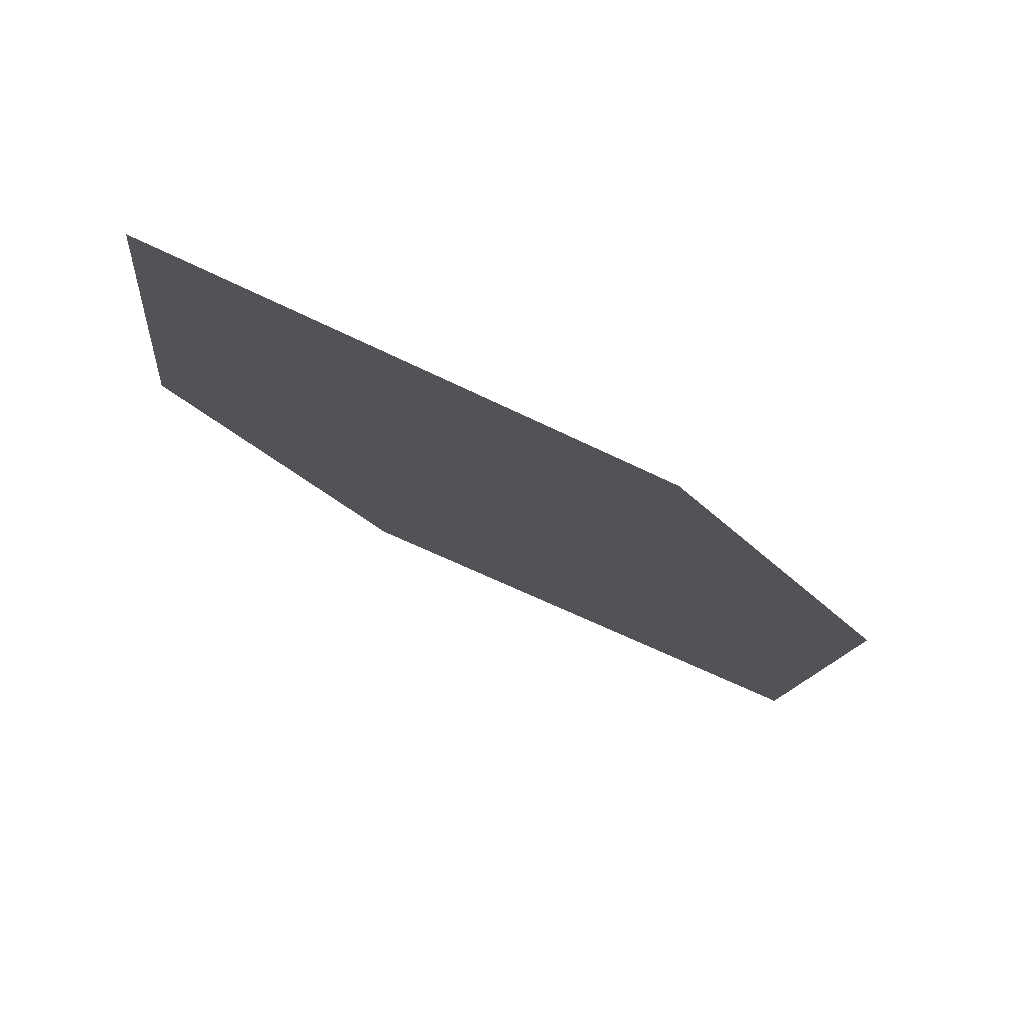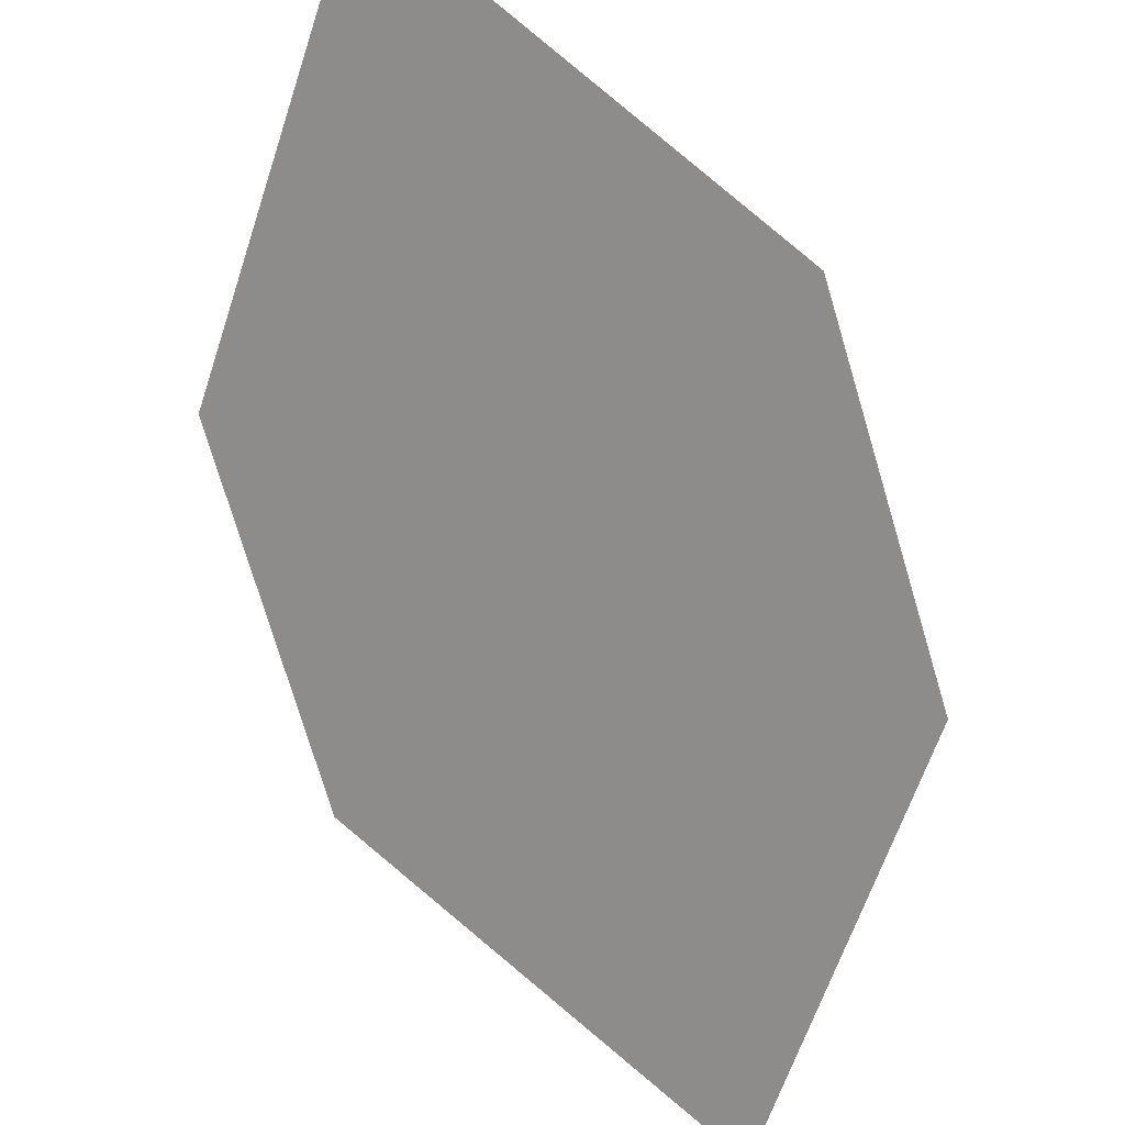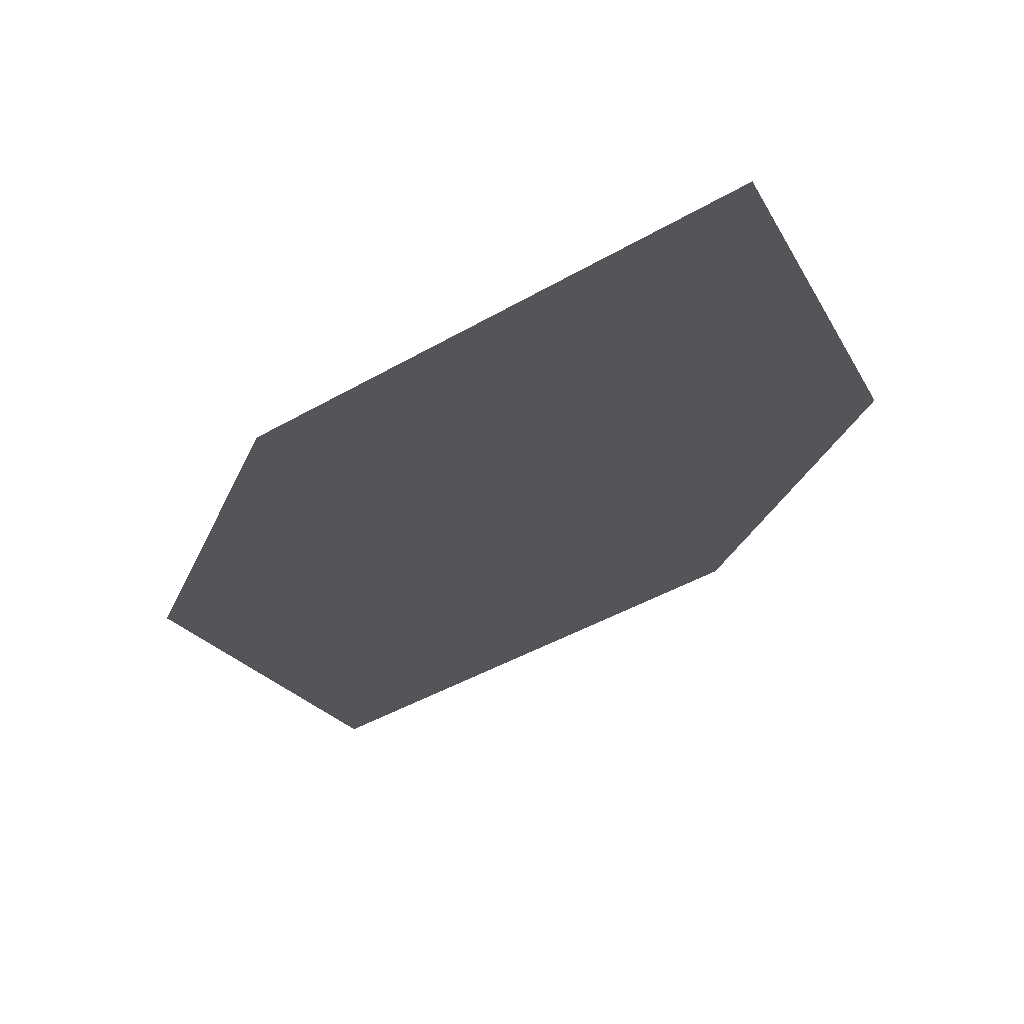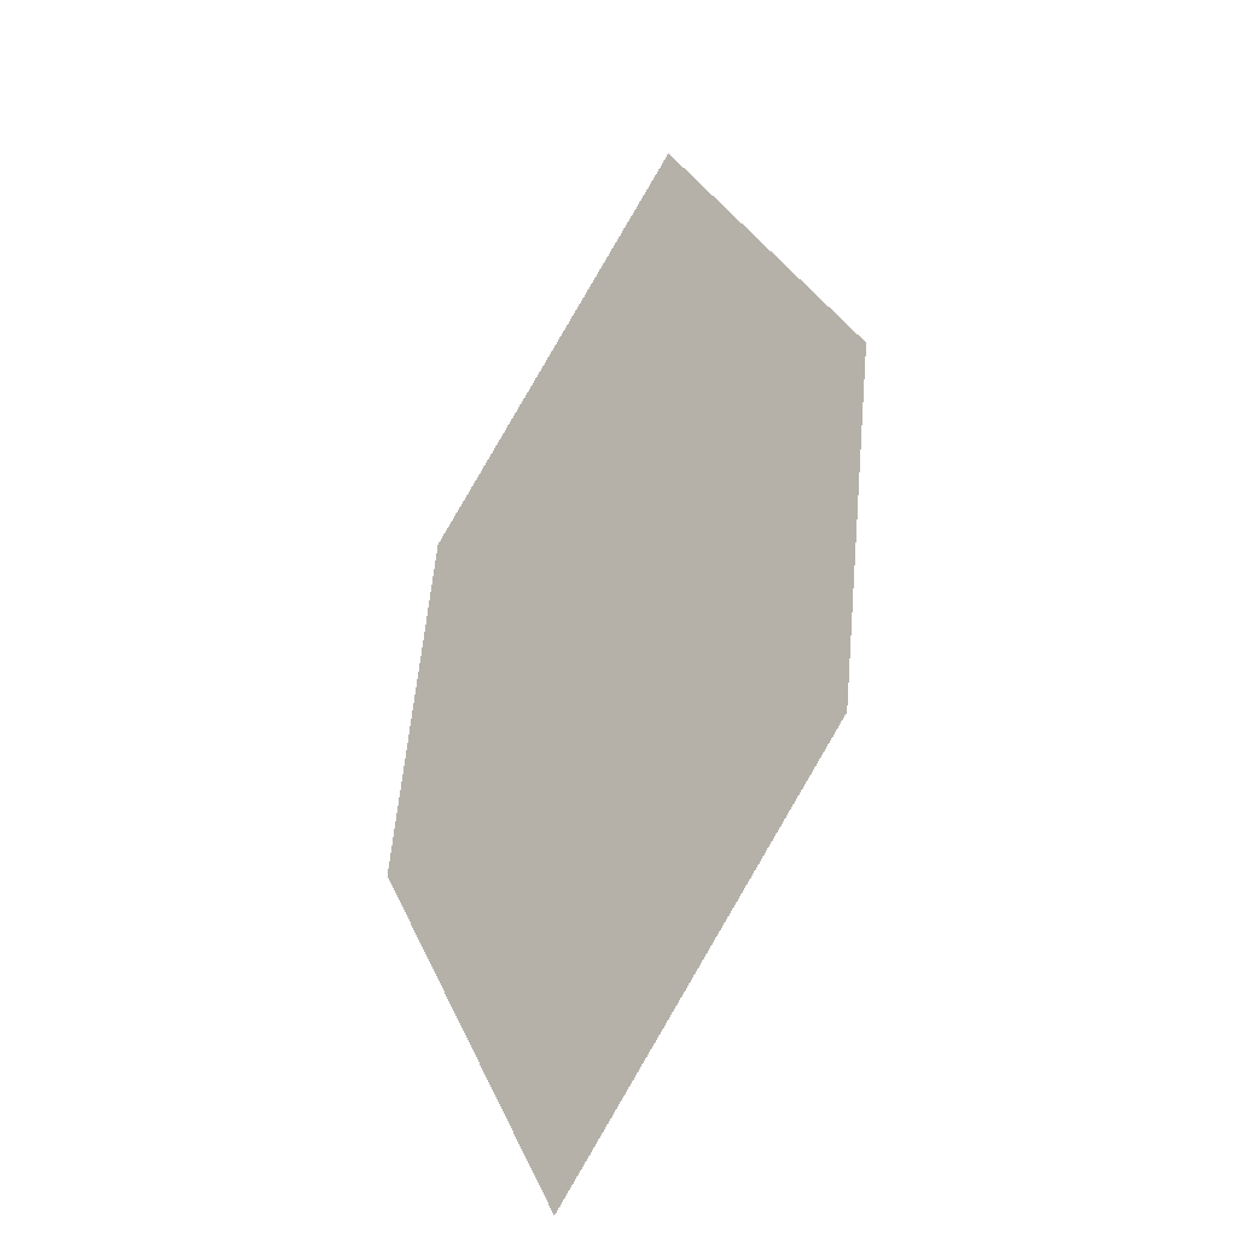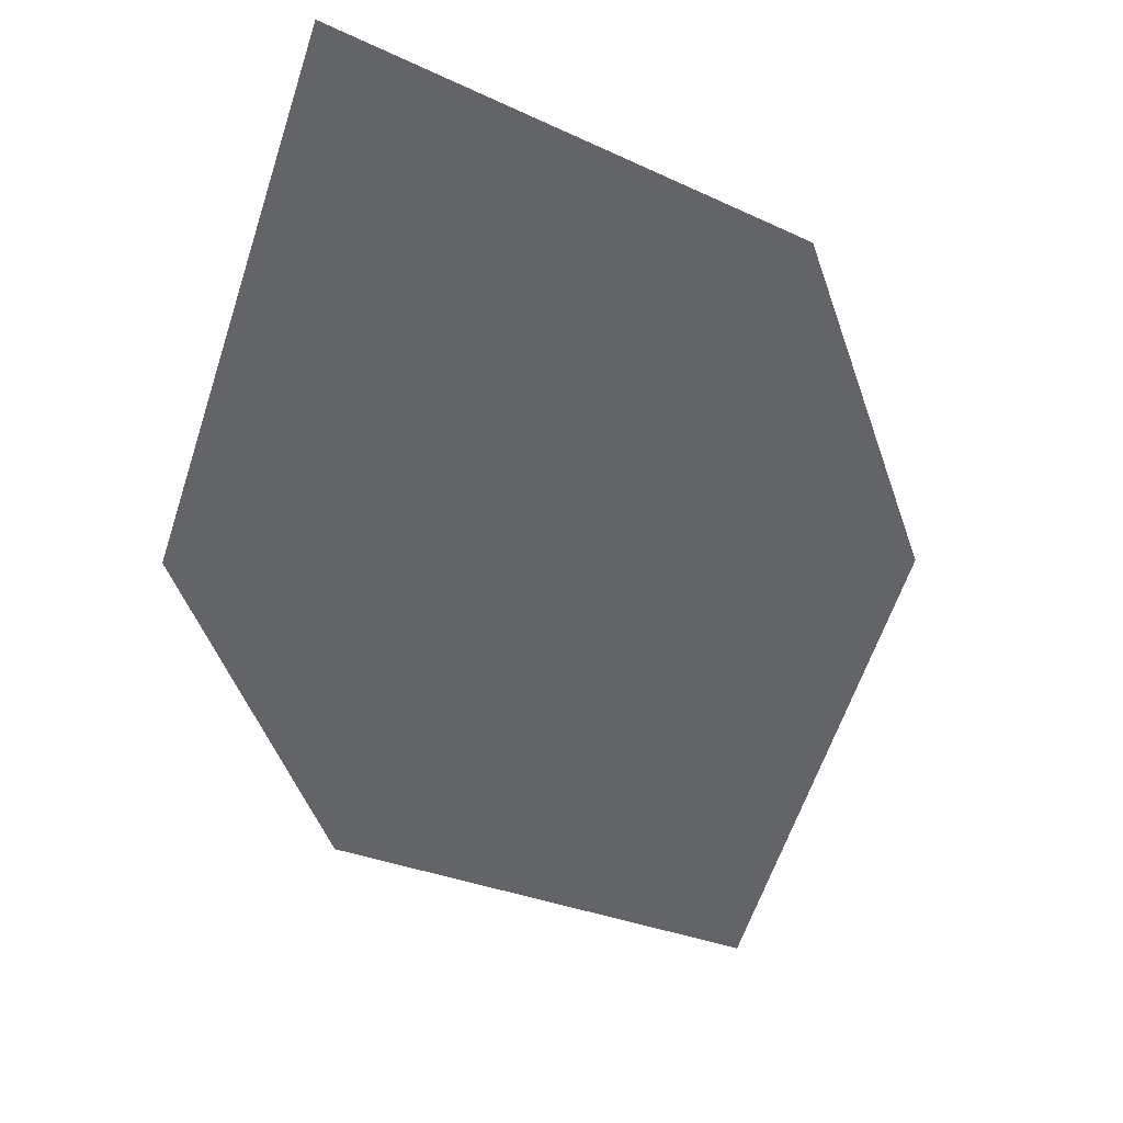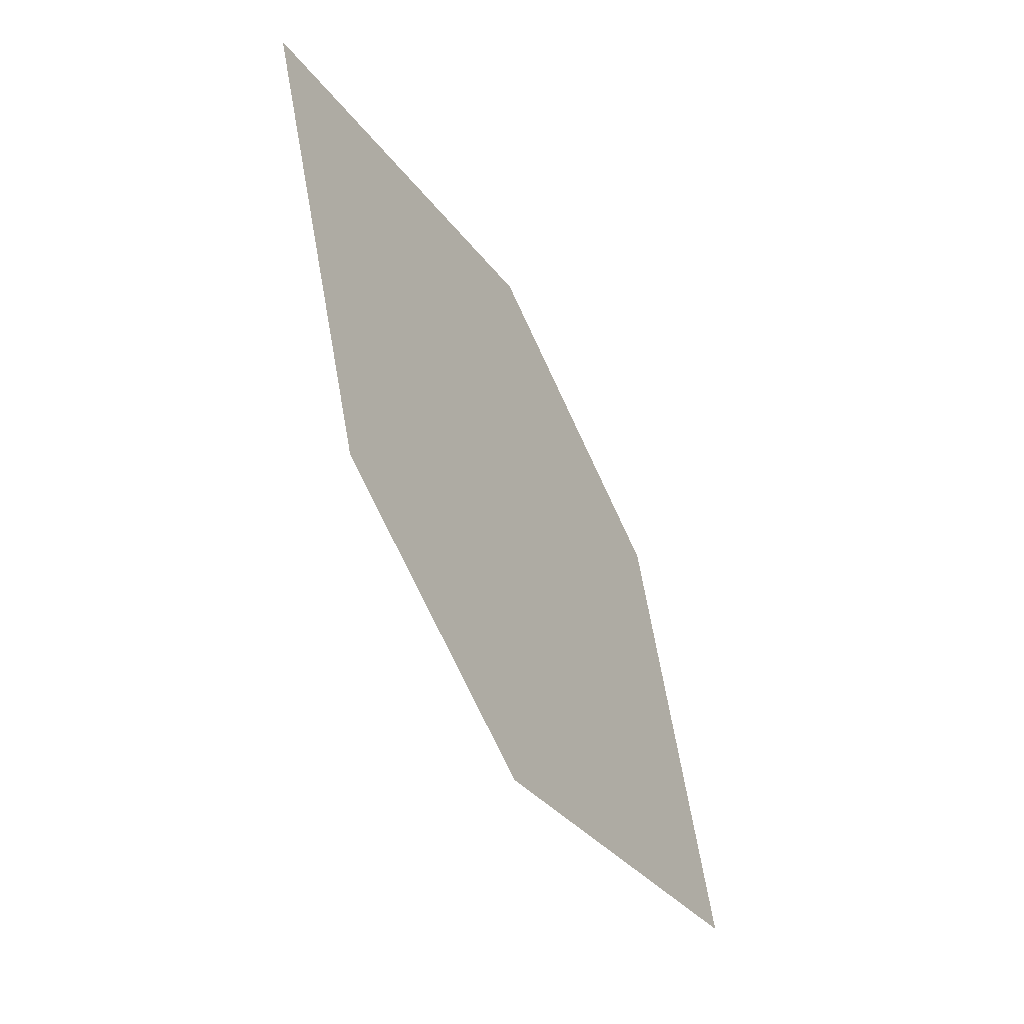
<metadata>
{"format":"obj","ext":"obj","renderer":"f3d","projection":"perspective","resolution":1024,"background":"white","views":[{"elev":-11.4,"azim":58.5,"up":"+Z"},{"elev":-63.5,"azim":44.8,"up":"+Z"},{"elev":-38.1,"azim":-170.3,"up":"+Z"},{"elev":-60.5,"azim":-123.9,"up":"+Y"},{"elev":-55.6,"azim":-134.4,"up":"+Z"},{"elev":-0.9,"azim":-54.9,"up":"+Y"}]}
</metadata>
<code>
o leaves.253
v 0.0655 -0.2985 1.98
v 0.07056 -0.2687 1.97
v 0.0304 -0.232 1.965
v 0.03705 -0.2839 1.981
v 0.02535 -0.2618 1.976
v 0.05885 -0.2465 1.965
f 1 2 6 3
f 1 3 5 4

</code>
